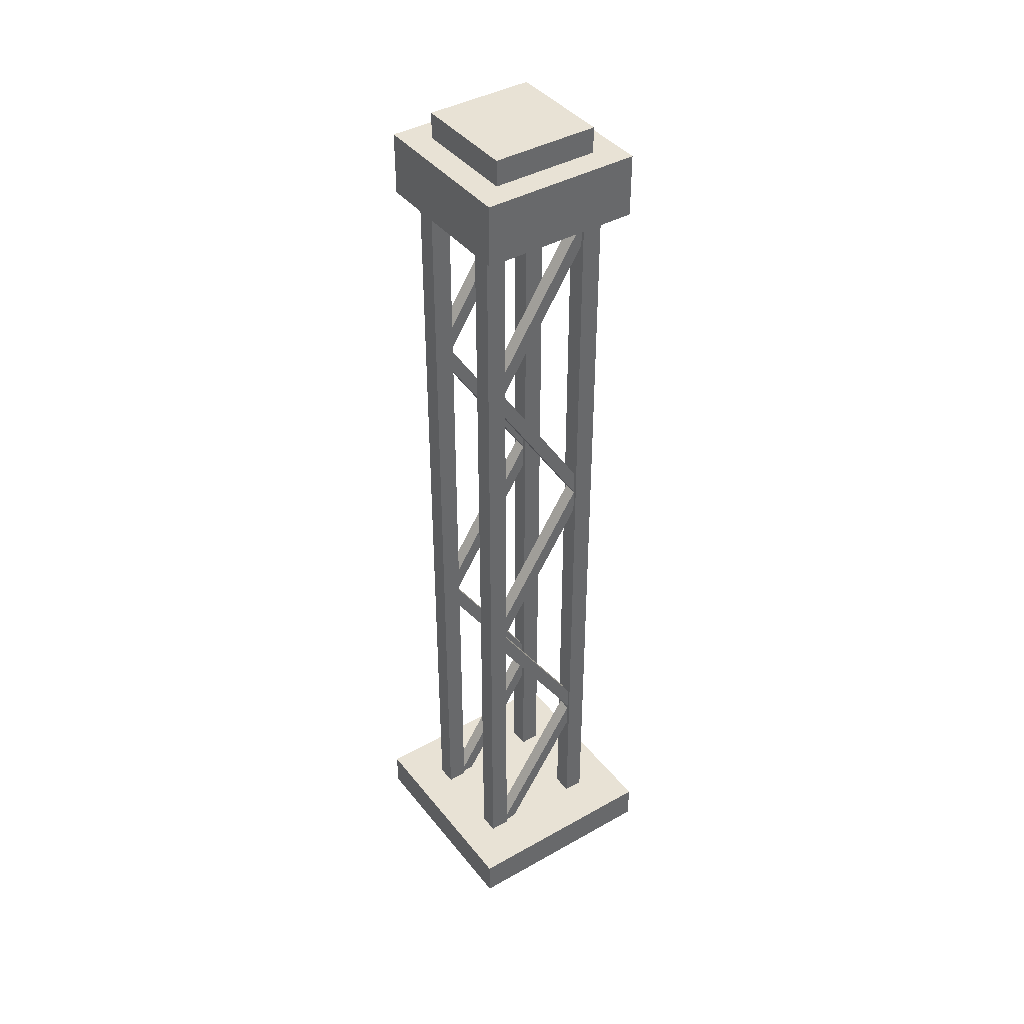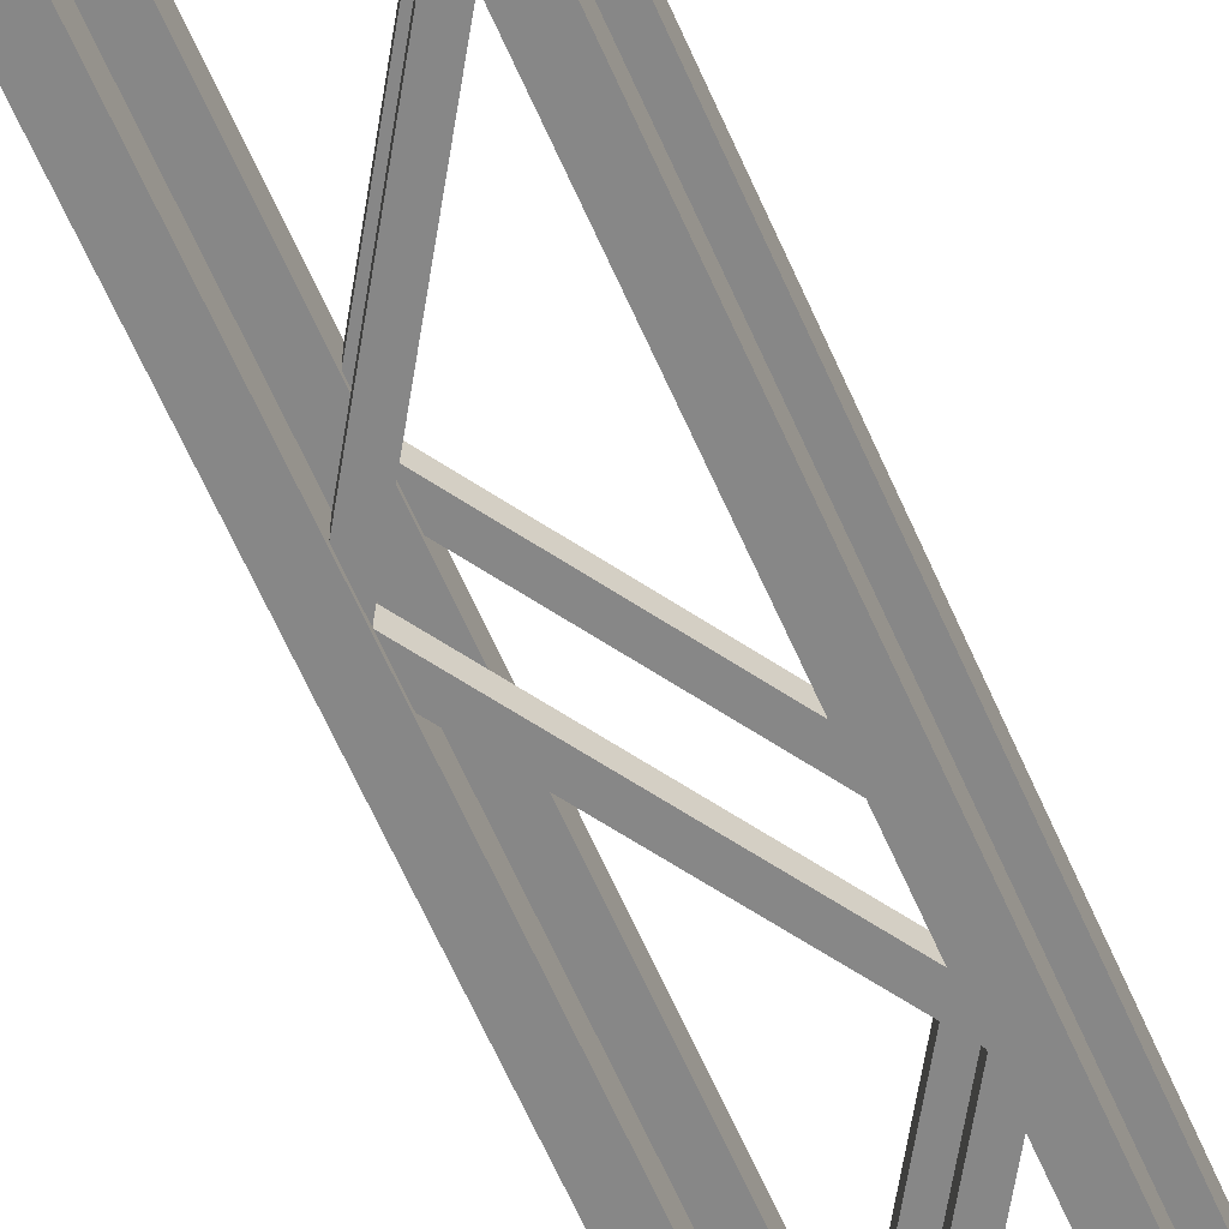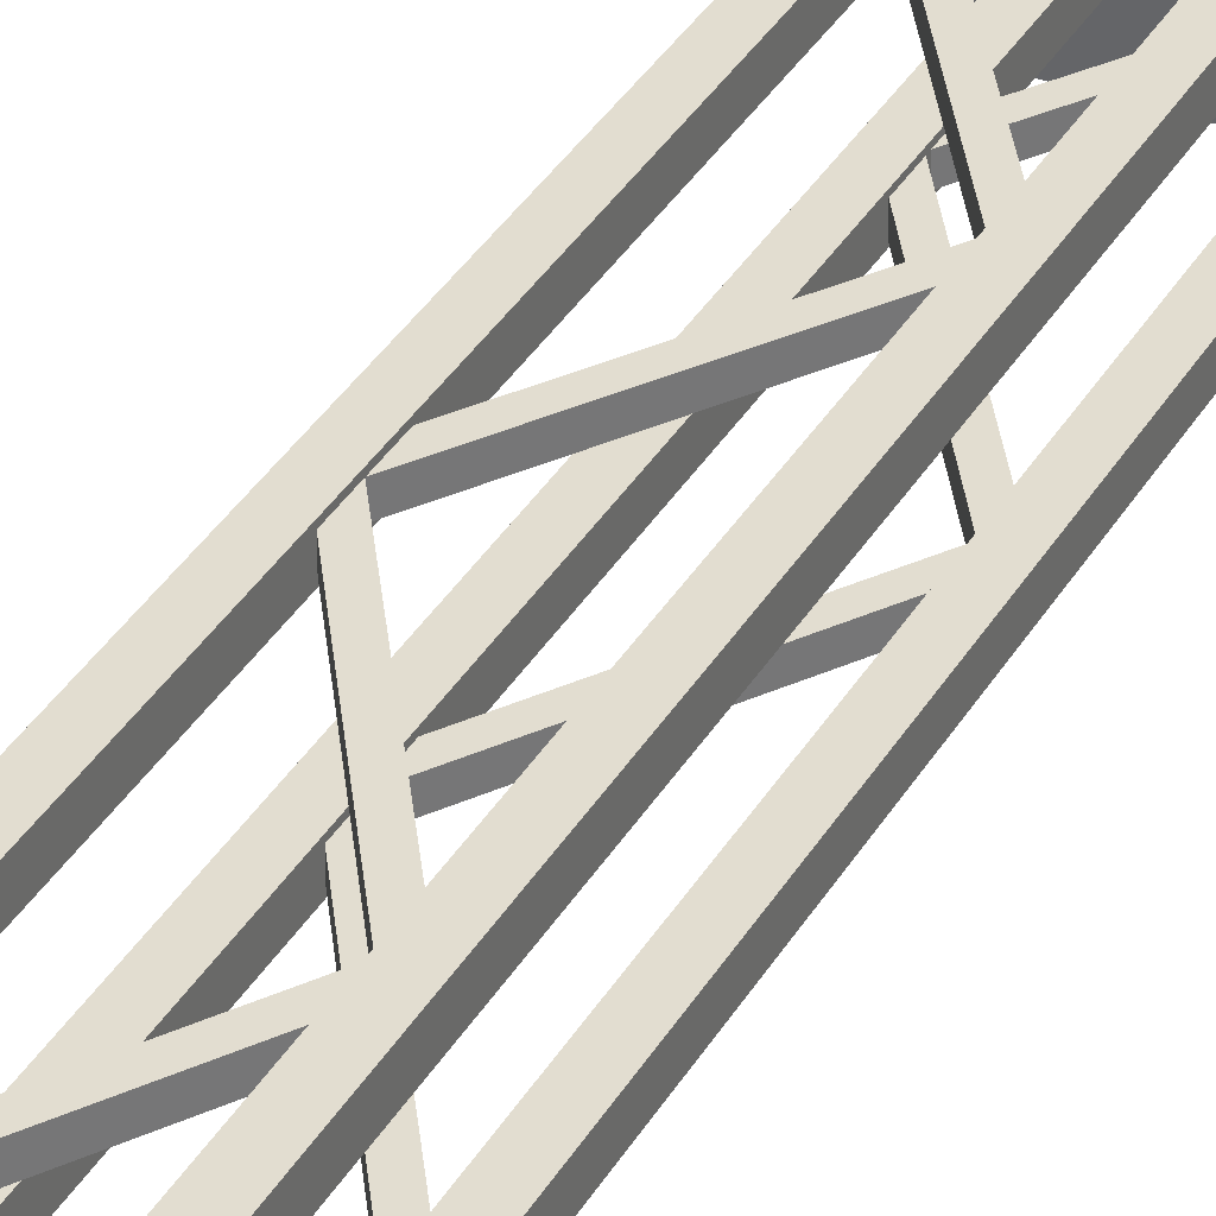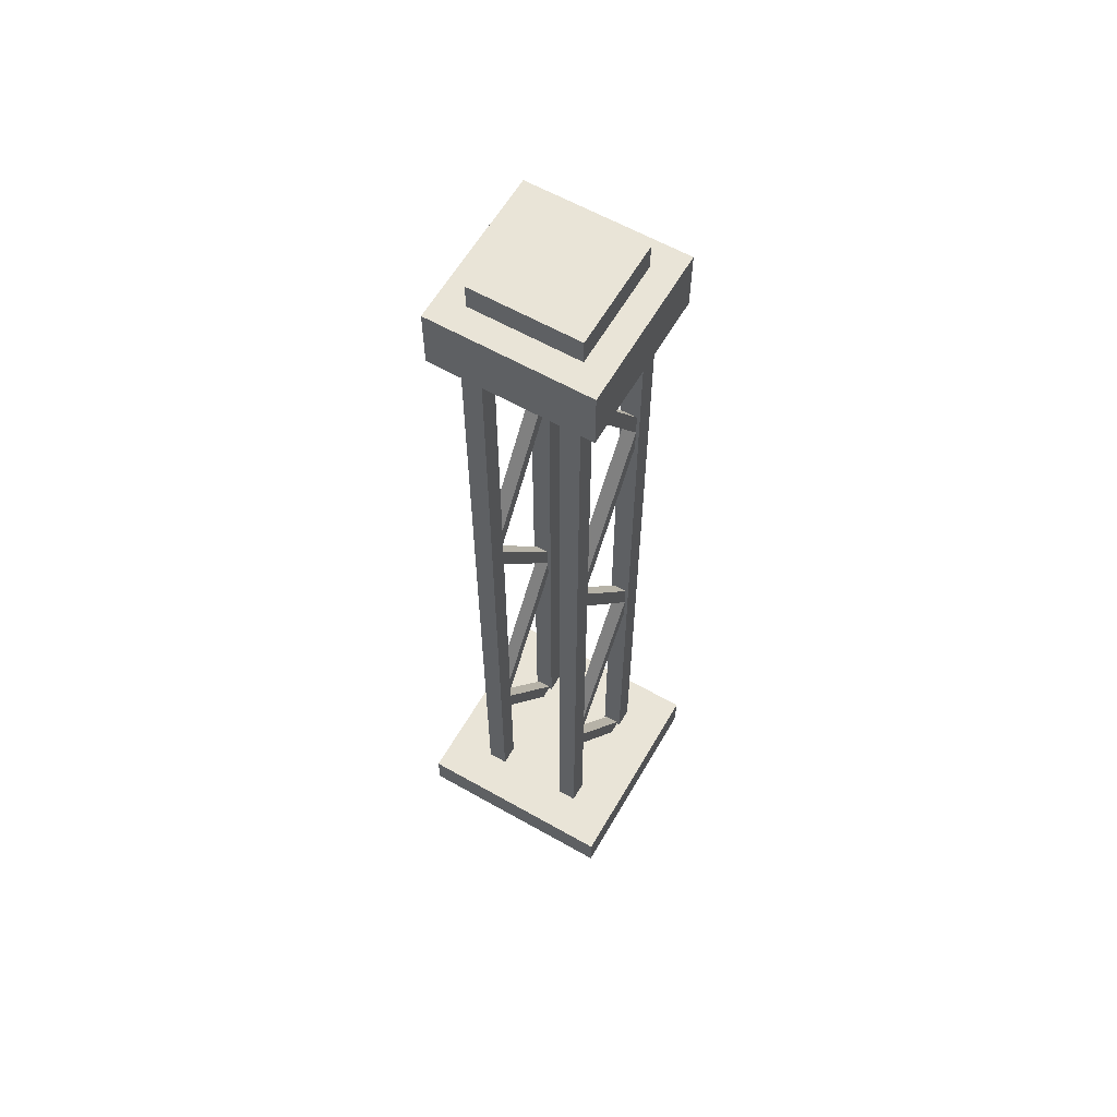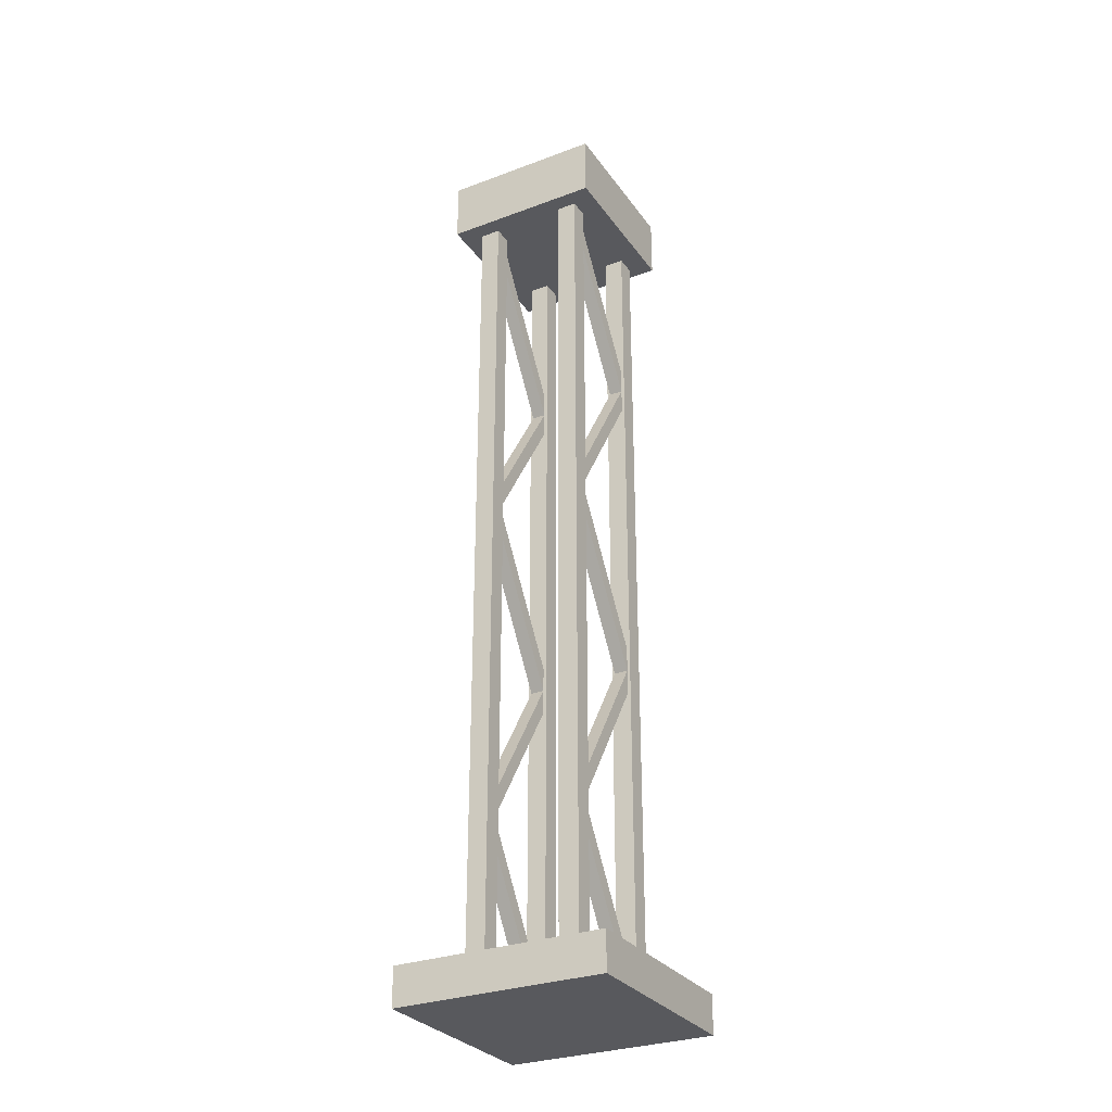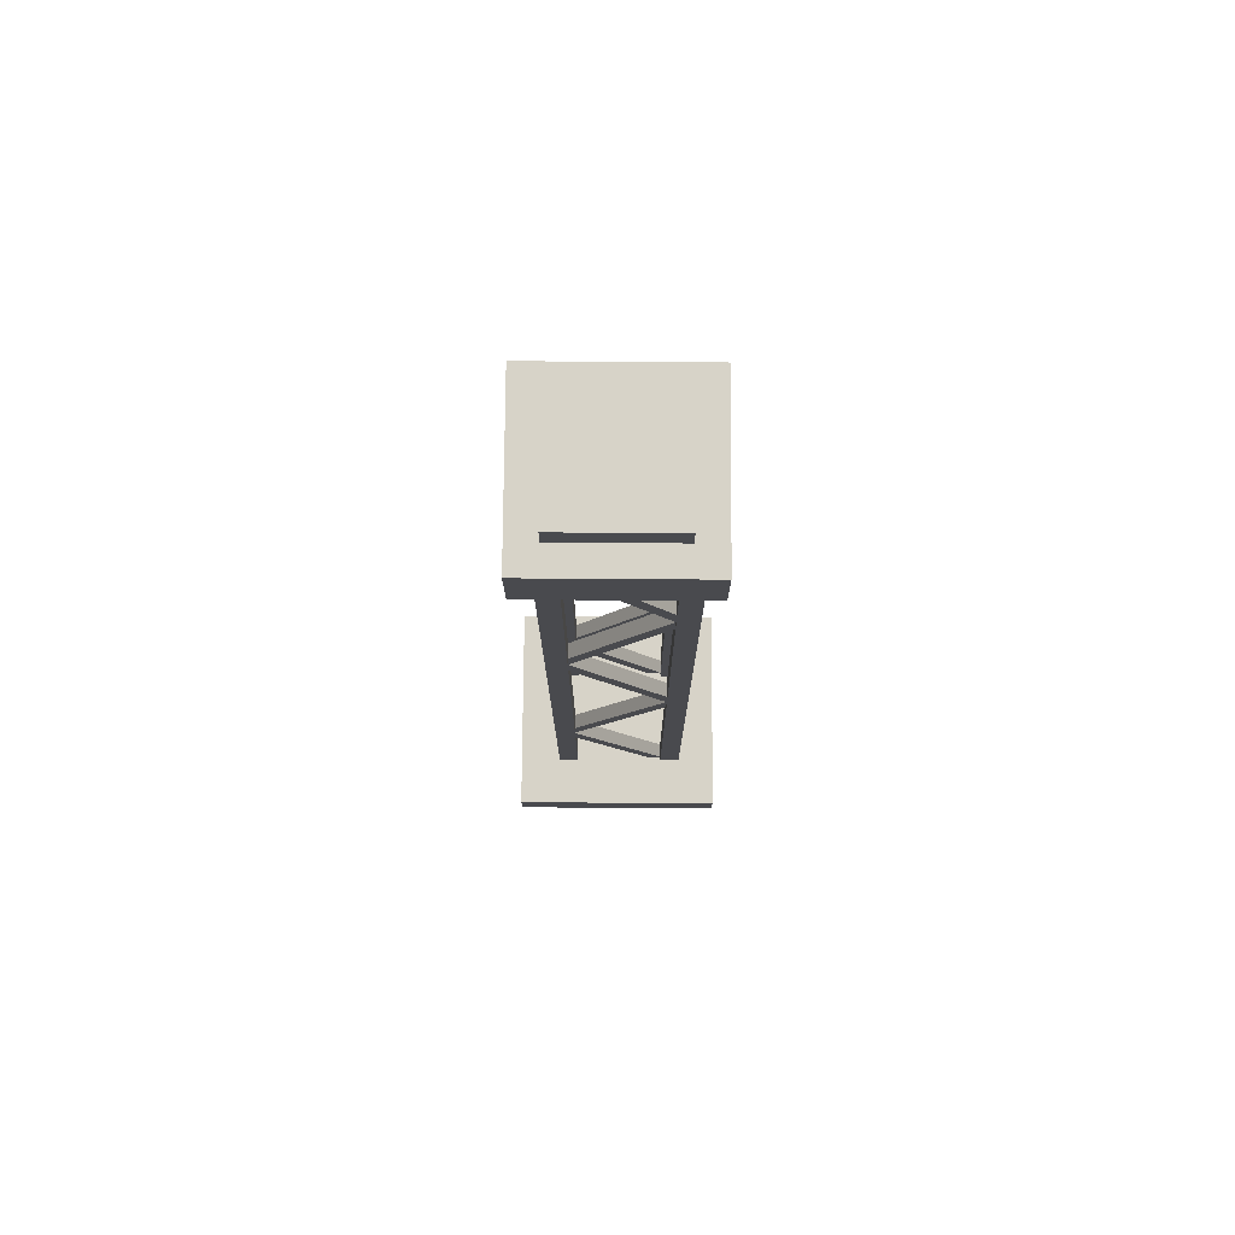
<metadata>
{"format":"obj","ext":"obj","renderer":"f3d","projection":"perspective","resolution":1024,"background":"white","views":[{"elev":40.8,"azim":-34.6,"up":"+Y"},{"elev":-62.6,"azim":-156.5,"up":"+Z"},{"elev":35.3,"azim":-153.6,"up":"+Z"},{"elev":61.1,"azim":120.0,"up":"+Y"},{"elev":-29.8,"azim":118.7,"up":"+Y"},{"elev":76.6,"azim":-179.6,"up":"+Y"}]}
</metadata>
<code>
v -1.65 0 1.65
v 1.65 0 1.65
v -1.65 0.6014 1.65
v 1.65 0.6014 1.65
v -1.65 0.6014 -1.65
v 1.65 0.6014 -1.65
v -1.65 0 -1.65
v 1.65 0 -1.65
v -1.253 13.58 1.253
v 1.253 13.58 1.253
v -1.253 14.55 1.253
v 1.253 14.55 1.253
v -1.253 14.55 -1.253
v 1.253 14.55 -1.253
v -1.253 13.58 -1.253
v 1.253 13.58 -1.253
v -1.253 14.06 -1.253
v -1.253 14.06 1.253
v 1.253 14.06 1.253
v 1.253 14.06 -1.253
v -0.8457 14.55 0.8456
v 0.8456 14.55 0.8456
v 0.8456 14.55 -0.8457
v -0.8457 14.55 -0.8457
v -0.8457 14.96 0.8456
v 0.8456 14.96 0.8456
v 0.8456 14.96 -0.8457
v -0.8457 14.96 -0.8457
v -0.9339 5.666 0.6343
v -0.7465 5.569 0.6343
v 0.6963 8.219 0.6343
v 0.8837 8.121 0.6343
v 0.6963 8.219 0.8507
v 0.8837 8.121 0.8507
v -0.9339 5.666 0.8507
v -0.7465 5.569 0.8507
v 0.6981 2.924 0.6343
v 0.8855 3.022 0.6343
v -0.9321 5.476 0.6343
v -0.7447 5.574 0.6343
v -0.9321 5.476 0.8507
v -0.7447 5.574 0.8507
v 0.6981 2.924 0.8507
v 0.8855 3.022 0.8507
v -0.8398 0.5175 0.6343
v -0.6524 0.4197 0.6343
v 0.7904 3.07 0.6343
v 0.9778 2.972 0.6343
v 0.7904 3.07 0.8507
v 0.9778 2.972 0.8507
v -0.8398 0.5175 0.8507
v -0.6524 0.4197 0.8507
v -0.9339 10.91 0.6343
v -0.7465 10.81 0.6343
v 0.6963 13.46 0.6343
v 0.8837 13.36 0.6343
v 0.6963 13.46 0.8507
v 0.8837 13.36 0.8507
v -0.9339 10.91 0.8507
v -0.7465 10.81 0.8507
v 0.6981 8.166 0.6343
v 0.8855 8.264 0.6343
v -0.9321 10.72 0.6343
v -0.7447 10.82 0.6343
v -0.9321 10.72 0.8507
v -0.7447 10.82 0.8507
v 0.6981 8.166 0.8507
v 0.8855 8.264 0.8507
v -1.06 0.4822 0.5857
v -0.7461 0.4822 0.5857
v -1.06 13.7 0.5857
v -0.7461 13.7 0.5857
v -1.06 13.7 0.8993
v -0.7461 13.7 0.8993
v -1.06 0.4822 0.8993
v -0.7461 0.4822 0.8993
v 0.6791 0.4822 0.5857
v 0.9926 0.4822 0.5857
v 0.6791 13.7 0.5857
v 0.9926 13.7 0.5857
v 0.6791 13.7 0.8993
v 0.9926 13.7 0.8993
v 0.6791 0.4822 0.8993
v 0.9926 0.4822 0.8993
v -0.9339 5.666 -0.6343
v -0.7465 5.569 -0.6343
v 0.6963 8.219 -0.6343
v 0.8837 8.121 -0.6343
v 0.6963 8.219 -0.8507
v 0.8837 8.121 -0.8507
v -0.9339 5.666 -0.8507
v -0.7465 5.569 -0.8507
v 0.6981 2.924 -0.6343
v 0.8855 3.022 -0.6343
v -0.9321 5.476 -0.6343
v -0.7447 5.574 -0.6343
v -0.9321 5.476 -0.8507
v -0.7447 5.574 -0.8507
v 0.6981 2.924 -0.8507
v 0.8855 3.022 -0.8507
v -0.8398 0.5175 -0.6343
v -0.6524 0.4197 -0.6343
v 0.7904 3.07 -0.6343
v 0.9778 2.972 -0.6343
v 0.7904 3.07 -0.8507
v 0.9778 2.972 -0.8507
v -0.8398 0.5175 -0.8507
v -0.6524 0.4197 -0.8507
v -0.9339 10.91 -0.6343
v -0.7465 10.81 -0.6343
v 0.6963 13.46 -0.6343
v 0.8837 13.36 -0.6343
v 0.6963 13.46 -0.8507
v 0.8837 13.36 -0.8507
v -0.9339 10.91 -0.8507
v -0.7465 10.81 -0.8507
v 0.6981 8.166 -0.6343
v 0.8855 8.264 -0.6343
v -0.9321 10.72 -0.6343
v -0.7447 10.82 -0.6343
v -0.9321 10.72 -0.8507
v -0.7447 10.82 -0.8507
v 0.6981 8.166 -0.8507
v 0.8855 8.264 -0.8507
v -1.06 0.4822 -0.5858
v -0.7461 0.4822 -0.5858
v -1.06 13.7 -0.5858
v -0.7461 13.7 -0.5858
v -1.06 13.7 -0.8993
v -0.7461 13.7 -0.8993
v -1.06 0.4822 -0.8993
v -0.7461 0.4822 -0.8993
v 0.6791 0.4822 -0.5858
v 0.9926 0.4822 -0.5858
v 0.6791 13.7 -0.5858
v 0.9926 13.7 -0.5858
v 0.6791 13.7 -0.8993
v 0.9926 13.7 -0.8993
v 0.6791 0.4822 -0.8993
v 0.9926 0.4822 -0.8993
f 1 2 4 3
f 3 4 6 5
f 5 6 8 7
f 7 8 2 1
f 2 8 6 4
f 7 1 3 5
f 18 19 12 11
f 25 26 27 28
f 13 14 20 17
f 15 16 10 9
f 19 20 14 12
f 17 18 11 13
f 15 9 18 17
f 9 10 19 18
f 10 16 20 19
f 17 20 16 15
f 11 12 22 21
f 12 14 23 22
f 14 13 24 23
f 13 11 21 24
f 21 22 26 25
f 22 23 27 26
f 23 24 28 27
f 24 21 25 28
f 29 31 32 30
f 31 33 34 32
f 33 35 36 34
f 35 29 30 36
f 30 32 34 36
f 35 33 31 29
f 37 39 40 38
f 39 41 42 40
f 41 43 44 42
f 43 37 38 44
f 38 40 42 44
f 43 41 39 37
f 45 47 48 46
f 47 49 50 48
f 49 51 52 50
f 51 45 46 52
f 46 48 50 52
f 51 49 47 45
f 53 55 56 54
f 55 57 58 56
f 57 59 60 58
f 59 53 54 60
f 54 56 58 60
f 59 57 55 53
f 61 63 64 62
f 63 65 66 64
f 65 67 68 66
f 67 61 62 68
f 62 64 66 68
f 67 65 63 61
f 69 71 72 70
f 71 73 74 72
f 73 75 76 74
f 75 69 70 76
f 70 72 74 76
f 75 73 71 69
f 77 79 80 78
f 79 81 82 80
f 81 83 84 82
f 83 77 78 84
f 78 80 82 84
f 83 81 79 77
f 85 86 88 87
f 87 88 90 89
f 89 90 92 91
f 91 92 86 85
f 86 92 90 88
f 91 85 87 89
f 93 94 96 95
f 95 96 98 97
f 97 98 100 99
f 99 100 94 93
f 94 100 98 96
f 99 93 95 97
f 101 102 104 103
f 103 104 106 105
f 105 106 108 107
f 107 108 102 101
f 102 108 106 104
f 107 101 103 105
f 109 110 112 111
f 111 112 114 113
f 113 114 116 115
f 115 116 110 109
f 110 116 114 112
f 115 109 111 113
f 117 118 120 119
f 119 120 122 121
f 121 122 124 123
f 123 124 118 117
f 118 124 122 120
f 123 117 119 121
f 125 126 128 127
f 127 128 130 129
f 129 130 132 131
f 131 132 126 125
f 126 132 130 128
f 131 125 127 129
f 133 134 136 135
f 135 136 138 137
f 137 138 140 139
f 139 140 134 133
f 134 140 138 136
f 139 133 135 137

</code>
